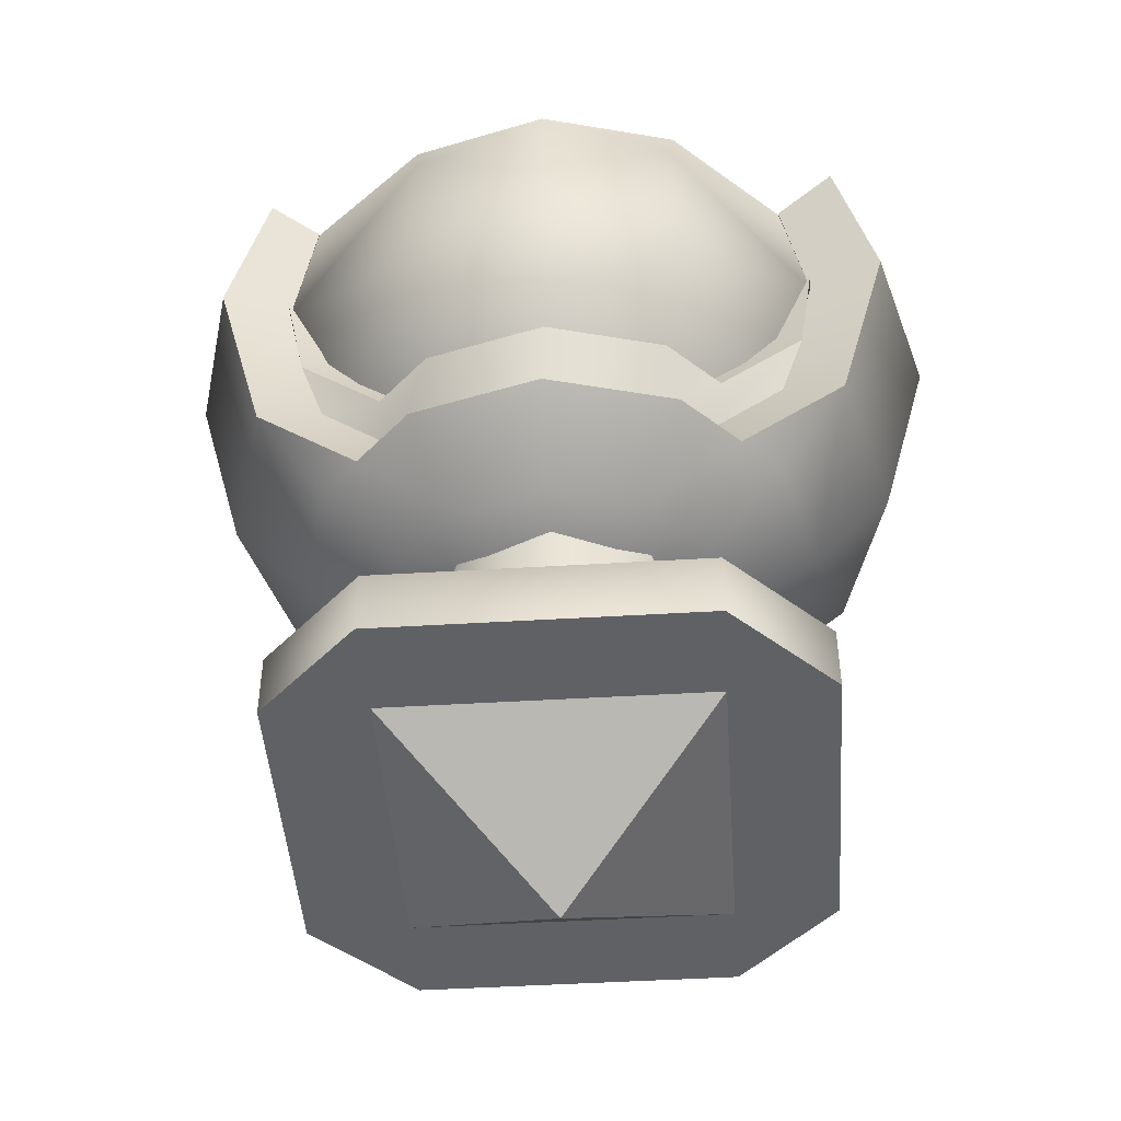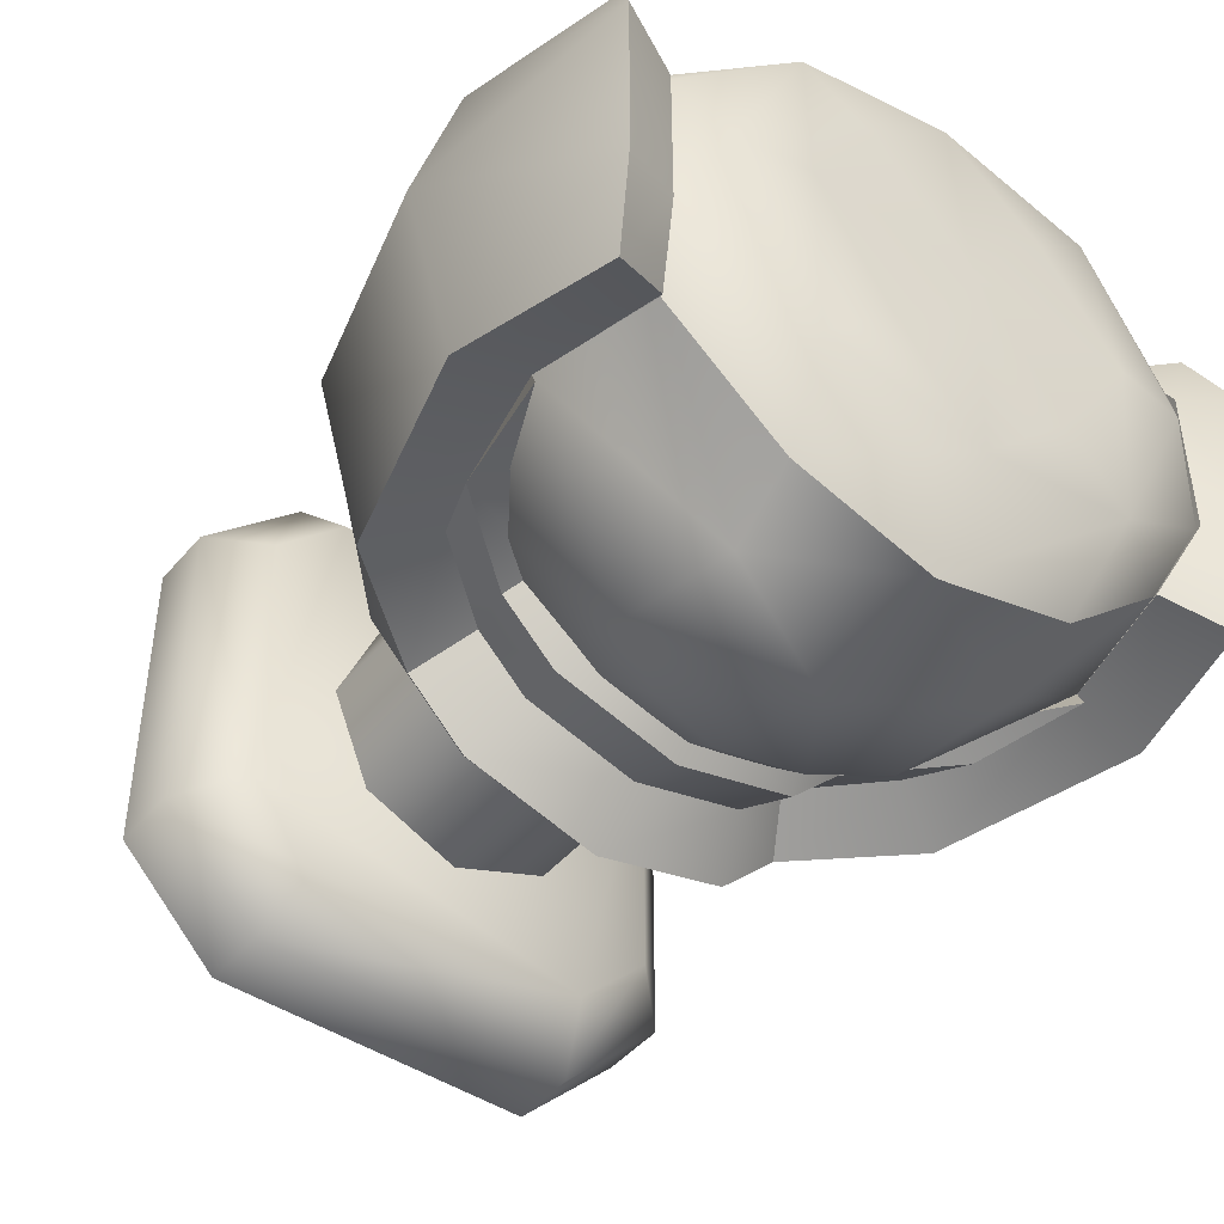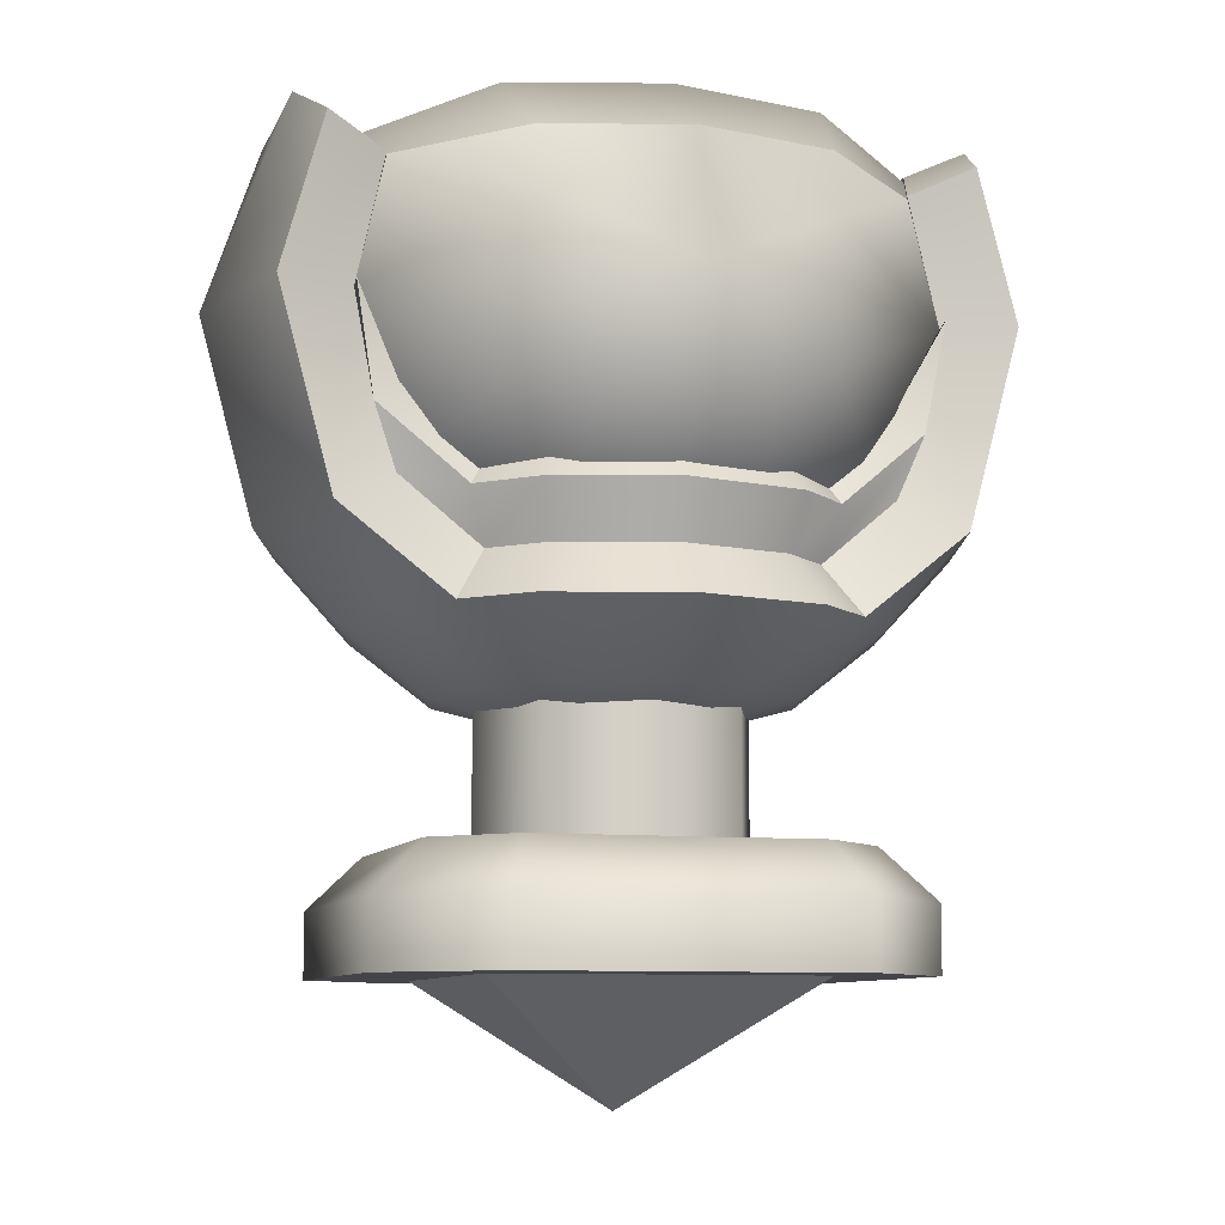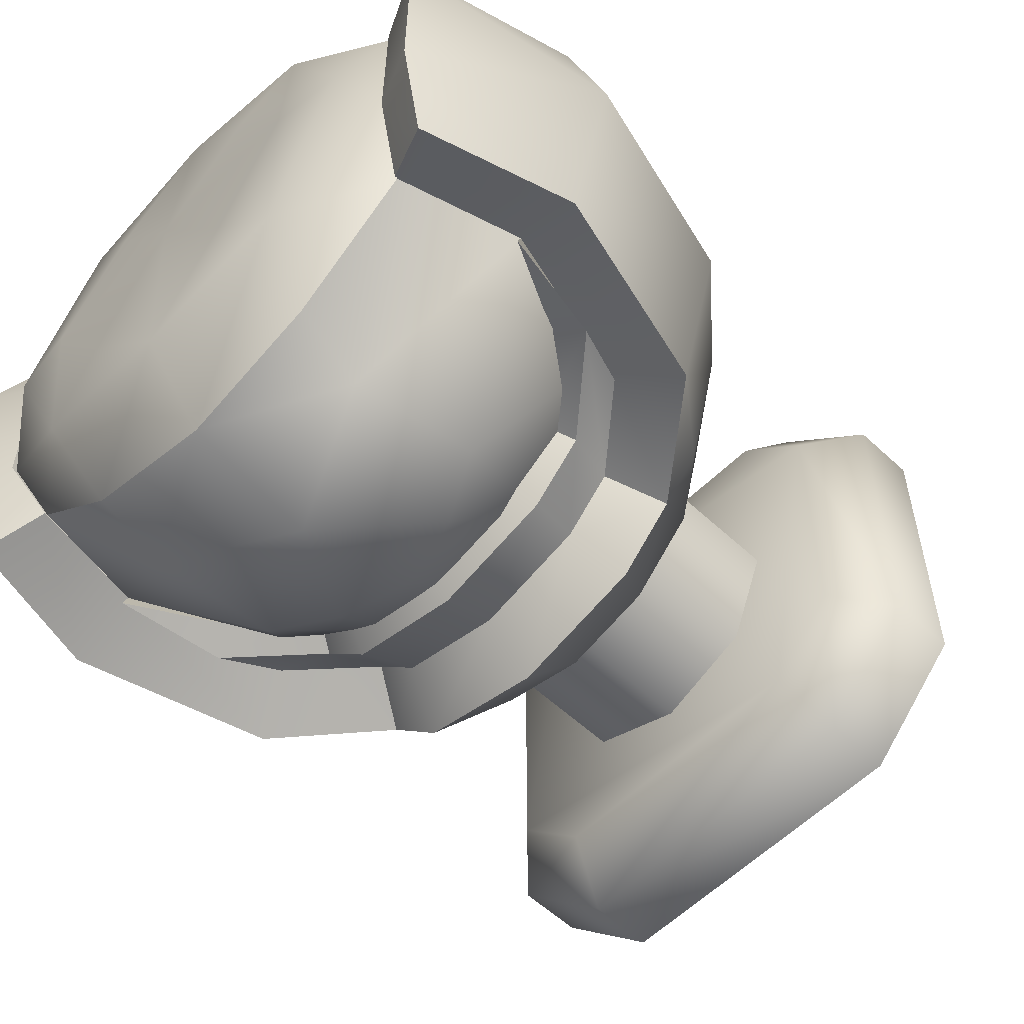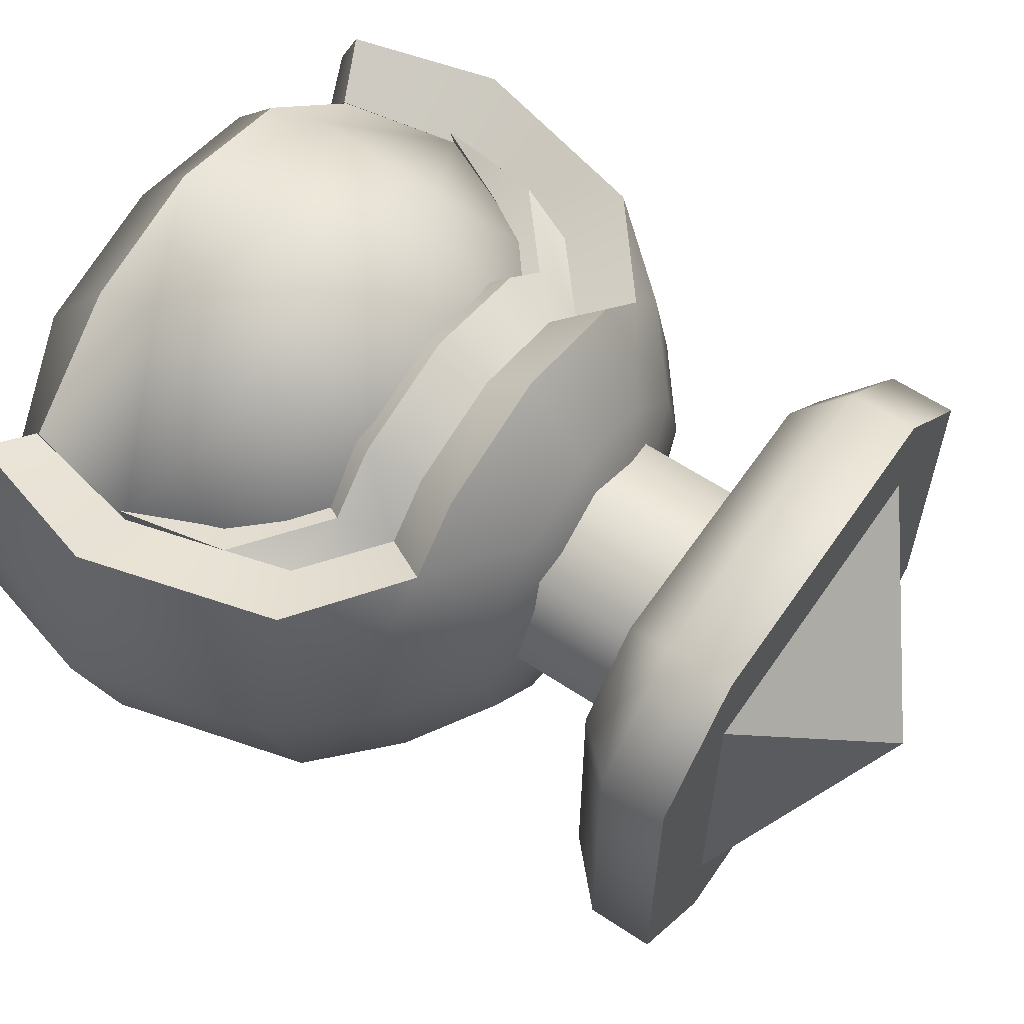
<metadata>
{"format":"obj","ext":"obj","renderer":"f3d","projection":"perspective","resolution":1024,"background":"white","views":[{"elev":-45.9,"azim":4.0,"up":"+Y"},{"elev":-45.6,"azim":142.6,"up":"+Z"},{"elev":-8.8,"azim":164.1,"up":"+Y"},{"elev":-56.7,"azim":-134.1,"up":"+Z"},{"elev":60.2,"azim":-55.7,"up":"+Z"}]}
</metadata>
<code>
o m_GSO_Exploder_A_111_Instance
v -0.132 -0.5 -0.132
v 0 -0.6 -0
v -0.132 -0.5 0.132
v 0.132 -0.5 -0.132
v 0.132 -0.5 0.132
v 0.0789 -0.4032 0.0789
v 0 -0.2864 0.1116
v 0 -0.4032 0.1116
v 0.0789 -0.2864 0.0789
v 0.1116 -0.4032 -0
v 0.1116 -0.2864 -0
v 0.0789 -0.4032 -0.0789
v 0.0789 -0.2864 -0.0789
v 0 -0.4032 -0.1116
v 0 -0.2864 -0.1116
v -0.0789 -0.2864 0.0789
v -0.0789 -0.4032 0.0789
v -0.1116 -0.2864 -0
v -0.1116 -0.4032 -0
v -0.0789 -0.2864 -0.0789
v -0.0789 -0.4032 -0.0789
v -0.2163 -0.4455 -0.1331
v -0.2163 -0.5 0.1331
v -0.2163 -0.4455 0.1331
v -0.2163 -0.5 -0.1331
v -0.174 -0.4032 0.1155
v -0.174 -0.4032 -0.1155
v -0.1155 -0.4032 -0.174
v 0.174 -0.4032 -0.1155
v 0.1155 -0.4032 -0.174
v 0.1155 -0.4032 0.174
v -0.1155 -0.4032 0.174
v 0.174 -0.4032 0.1155
v -0.1331 -0.4455 0.2163
v 0.1331 -0.4455 0.2163
v 0.1331 -0.5 0.2163
v -0.1331 -0.5 0.2163
v 0.1331 -0.4455 -0.2163
v -0.1331 -0.4455 -0.2163
v -0.1331 -0.5 -0.2163
v 0.1331 -0.5 -0.2163
v 0.2163 -0.4455 0.1331
v 0.2163 -0.4455 -0.1331
v 0.2163 -0.5 -0.1331
v 0.2163 -0.5 0.1331
v 0 -0.3277 -0
v -0.1479 -0.2881 -0
v -0.1281 -0.2881 -0.07395
v -0.07395 -0.2881 -0.1281
v 0 -0.2881 -0.1479
v 0.07395 -0.2881 -0.1281
v 0.1281 -0.2881 -0.07395
v 0.1479 -0.2881 -0
v 0.1281 -0.2881 0.07395
v 0.07395 -0.2881 0.1281
v 0 -0.2881 0.1479
v -0.07395 -0.2881 0.1281
v -0.1281 -0.2881 0.07395
v -0.2177 -0.234 -0
v -0.1885 -0.234 -0.1088
v -0.1566 -0.234 -0.1407
v -0.1088 -0.234 -0.1885
v 0 -0.234 -0.2177
v 0.1088 -0.234 -0.1885
v 0.1566 -0.234 -0.1407
v 0.1885 -0.234 -0.1088
v 0.2177 -0.234 -0
v 0.1885 -0.234 0.1088
v 0.1566 -0.234 0.1407
v 0.1088 -0.234 0.1885
v 0 -0.234 0.2177
v -0.1088 -0.234 0.1885
v -0.1566 -0.234 0.1407
v -0.1885 -0.234 0.1088
v 0.2455 -0.1637 0.1341
v 0.2835 -0.1637 -0
v 0.2894 -0 0.1341
v 0.3274 0 0
v 0.2713 0.156 0.07657
v 0.255 0.1245 0.1382
v 0.2713 0.156 -0.07657
v 0.2894 0 -0.1341
v 0.255 0.1245 -0.1382
v 0.2455 -0.1637 -0.1341
v -0.2455 -0.1637 0.1341
v -0.2894 -0 0.1341
v -0.2835 -0.1637 -0
v -0.3274 0 0
v -0.2894 0 -0.1341
v -0.2713 0.156 -0.07657
v -0.255 0.1245 -0.1382
v -0.2455 -0.1637 -0.1341
v -0.2713 0.156 0.07657
v -0.255 0.1245 0.1382
v -0.09071 -0.1918 -0.1571
v -0.1306 -0.1918 -0.1173
v 0 -0.1918 -0.1814
v 0.09071 -0.1918 -0.1571
v 0.1306 -0.1918 -0.1173
v 0.09071 -0.1918 0.1571
v 0.1306 -0.1918 0.1173
v 0 -0.1918 0.1814
v -0.09071 -0.1918 0.1571
v -0.1306 -0.1918 0.1173
v 0.2062 0.1035 0.1149
v 0.2282 0.000568 0.1086
v 0.1954 -0.1376 0.1108
v 0.2217 0.1349 0.06384
v 0.2217 0.1349 -0.06384
v 0.2062 0.1035 -0.1149
v 0.2282 0.000568 -0.1086
v 0.1954 -0.1376 -0.1108
v -0.2062 0.1035 -0.1149
v -0.2329 0 -0.1108
v -0.1954 -0.1376 -0.1108
v -0.2239 0.1357 -0.06447
v -0.2239 0.1357 0.06447
v -0.2131 0.1062 0.1187
v -0.2329 -0 0.1108
v -0.1954 -0.1376 0.1108
f 1 2 3
f 1 4 2
f 3 2 5
f 4 5 2
f 6 7 8
f 7 6 9
f 10 9 6
f 9 10 11
f 12 11 10
f 11 12 13
f 14 13 12
f 13 14 15
f 16 8 7
f 8 16 17
f 18 17 16
f 17 18 19
f 20 19 18
f 19 20 21
f 15 21 20
f 21 15 14
f 22 23 24
f 23 22 25
f 26 22 24
f 22 26 27
f 26 28 27
f 26 29 28
f 28 29 30
f 31 29 26
f 31 26 32
f 31 33 29
f 34 31 32
f 31 34 35
f 34 36 35
f 36 34 37
f 38 28 30
f 28 38 39
f 38 40 39
f 40 38 41
f 42 29 33
f 29 42 43
f 42 44 43
f 44 42 45
f 35 33 31
f 33 35 42
f 35 45 42
f 45 35 36
f 41 25 40
f 41 45 25
f 25 45 37
f 25 37 23
f 37 45 36
f 41 44 45
f 39 25 22
f 25 39 40
f 27 39 22
f 39 27 28
f 24 37 34
f 37 24 23
f 32 24 34
f 24 32 26
f 43 41 38
f 41 43 44
f 30 43 38
f 43 30 29
f 46 47 48
f 46 48 49
f 46 49 50
f 46 50 51
f 46 51 52
f 46 52 53
f 46 53 54
f 46 54 55
f 46 55 56
f 46 56 57
f 46 57 58
f 46 58 47
f 59 48 47
f 48 59 60
f 61 48 60
f 49 48 61
f 49 61 62
f 62 50 49
f 50 62 63
f 63 51 50
f 51 63 64
f 65 52 51
f 51 64 65
f 52 65 66
f 66 53 52
f 53 66 67
f 67 54 53
f 54 67 68
f 69 55 54
f 54 68 69
f 55 69 70
f 70 56 55
f 56 70 71
f 71 57 56
f 57 71 72
f 73 57 72
f 58 57 73
f 58 73 74
f 74 47 58
f 47 74 59
f 67 75 68
f 75 69 68
f 75 67 76
f 76 77 75
f 77 76 78
f 77 78 79
f 79 80 77
f 78 81 79
f 81 78 82
f 76 82 78
f 82 83 81
f 82 76 84
f 67 84 76
f 84 67 66
f 84 66 65
f 85 59 74
f 85 74 73
f 86 87 85
f 87 86 88
f 89 87 88
f 89 88 90
f 90 91 89
f 87 89 92
f 92 59 87
f 59 85 87
f 59 92 60
f 88 93 90
f 93 88 86
f 86 94 93
f 92 61 60
f 95 61 96
f 61 95 62
f 95 63 62
f 63 95 97
f 97 64 63
f 64 97 98
f 98 65 64
f 65 98 99
f 100 70 69
f 69 101 100
f 100 71 70
f 71 100 102
f 102 72 71
f 72 102 103
f 103 73 72
f 73 103 104
f 77 105 106
f 105 77 80
f 106 75 77
f 75 106 107
f 107 69 75
f 69 107 101
f 80 108 105
f 108 80 79
f 79 109 108
f 109 79 81
f 83 109 81
f 109 83 110
f 82 110 83
f 110 82 111
f 84 111 82
f 111 84 112
f 65 112 84
f 112 65 99
f 89 113 114
f 113 89 91
f 114 92 89
f 92 114 115
f 115 61 92
f 61 115 96
f 91 116 113
f 116 91 90
f 90 117 116
f 117 90 93
f 94 117 93
f 117 94 118
f 86 118 94
f 118 86 119
f 85 119 86
f 119 85 120
f 73 120 85
f 120 73 104
o m_GSO_Exploder_A_111_Instance.001_m_GSO_Exploder_A_111_Instance
v -0.2329 0 -0.1108
v -0.1763 -0.1218 -0.09996
v -0.1954 -0.1376 -0.1108
v -0.1164 -0.1684 -0.1046
v -0.1306 -0.1918 -0.1173
v -0.07981 -0.1659 -0.1382
v -0.09071 -0.1918 -0.1571
v 0 -0.1659 -0.1596
v 0 -0.1918 -0.1814
v 0.07981 -0.1659 -0.1382
v 0.09071 -0.1918 -0.1571
v 0.1164 -0.1684 -0.1046
v 0.1306 -0.1918 -0.1173
v 0.1763 -0.1218 -0.09996
v 0.1954 -0.1376 -0.1108
v 0.2282 0.000568 -0.1086
v -0.2329 -0 0.1108
v -0.1954 -0.1376 0.1108
v -0.1763 -0.1218 0.09996
v -0.1164 -0.1684 0.1046
v -0.1306 -0.1918 0.1173
v -0.09071 -0.1918 0.1571
v -0.07981 -0.1659 0.1382
v 0 -0.1918 0.1814
v 0 -0.1659 0.1596
v 0.09071 -0.1918 0.1571
v 0.07981 -0.1659 0.1382
v 0.1164 -0.1684 0.1046
v 0.1306 -0.1918 0.1173
v 0.1954 -0.1376 0.1108
v 0.1763 -0.1218 0.09996
v 0.2282 0.000568 0.1086
v -0.2337 0.004474 -0.1222
v -0.1938 -0.06949 -0.11
v -0.2149 -0.08687 -0.1219
v -0.128 -0.1208 -0.115
v -0.1436 -0.1465 -0.129
v -0.08776 -0.118 -0.1521
v -0.09975 -0.1465 -0.1728
v 2.9e-05 -0.118 -0.1756
v 2.9e-05 -0.1465 -0.1996
v 0.08782 -0.118 -0.1521
v 0.09981 -0.1465 -0.1728
v 0.1281 -0.1208 -0.115
v 0.1436 -0.1465 -0.129
v 0.1939 -0.06949 -0.11
v 0.215 -0.08687 -0.1219
v 0.2286 0.005044 -0.1198
v -0.2337 0.004474 0.1222
v -0.2149 -0.08687 0.1219
v -0.1938 -0.06949 0.11
v -0.128 -0.1208 0.115
v -0.1436 -0.1465 0.129
v -0.09975 -0.1465 0.1728
v -0.08776 -0.118 0.1521
v 2.9e-05 -0.1465 0.1996
v 2.9e-05 -0.118 0.1756
v 0.09981 -0.1465 0.1728
v 0.08782 -0.118 0.1521
v 0.1281 -0.1208 0.115
v 0.1436 -0.1465 0.129
v 0.215 -0.08687 0.1219
v 0.1939 -0.06949 0.11
v 0.2286 0.005044 0.1198
f 121 123 122
f 124 122 123 125
f 124 125 127 126
f 128 126 127 129
f 130 128 129 131
f 132 130 131 133
f 132 133 135 134
f 136 134 135
f 137 139 138
f 140 141 138 139
f 140 143 142 141
f 143 145 144 142
f 145 147 146 144
f 148 149 146 147
f 148 151 150 149
f 152 150 151
f 153 154 155
f 156 157 155 154
f 156 158 159 157
f 160 161 159 158
f 162 163 161 160
f 164 165 163 162
f 164 166 167 165
f 168 167 166
f 169 170 171
f 172 171 170 173
f 172 173 174 175
f 175 174 176 177
f 177 176 178 179
f 180 179 178 181
f 180 181 182 183
f 184 183 182
f 127 125 157 159
f 147 145 177 179
f 136 135 167 168
f 126 128 160 158
f 144 146 178 176
f 139 137 169 171
f 137 138 170 169
f 129 127 159 161
f 128 130 162 160
f 148 147 179 180
f 146 149 181 178
f 123 121 153 155
f 140 139 171 172
f 131 129 161 163
f 151 148 180 183
f 121 122 154 153
f 138 141 173 170
f 130 132 164 162
f 149 150 182 181
f 143 140 172 175
f 122 124 156 154
f 141 142 174 173
f 133 131 163 165
f 150 152 184 182
f 132 134 166 164
f 152 151 183 184
f 125 123 155 157
f 145 143 175 177
f 124 126 158 156
f 142 144 176 174
f 135 133 165 167
f 134 136 168 166
o m_GSO_Exploder_A_111_Instance.002_m_GSO_Exploder_A_111_Instance
v 0 -0.1659 -0.1596
v -0.06171 -0.09056 -0.2143
v 0 -0.1085 -0.2121
v 0.06171 -0.09056 -0.2143
v -0.07981 -0.1659 -0.1382
v 0.07981 -0.1659 -0.1382
v 0.115 -0.0629 -0.2063
v 0.1763 -0.1218 -0.09996
v 0.1164 -0.1684 -0.1046
v 0.2282 0.000568 -0.1086
v 0.1092 0.04699 -0.2295
v -0.115 -0.0629 -0.2063
v -0.1763 -0.1218 -0.09996
v -0.1164 -0.1684 -0.1046
v -0.2329 0 -0.1108
v -0.1092 0.04699 -0.2295
v 0 -0.1659 0.1596
v 0.06171 -0.09056 0.2143
v 0 -0.1085 0.2121
v -0.06171 -0.09056 0.2143
v 0.07981 -0.1659 0.1382
v -0.07981 -0.1659 0.1382
v -0.115 -0.0629 0.2063
v -0.1763 -0.1218 0.09996
v -0.1164 -0.1684 0.1046
v -0.2329 -0 0.1108
v -0.1092 0.04699 0.2295
v 0.115 -0.0629 0.2063
v 0.1763 -0.1218 0.09996
v 0.1164 -0.1684 0.1046
v 0.2282 0.000568 0.1086
v 0.1092 0.04699 0.2295
v -0.1914 0.1594 0
v -0.2239 0.1314 -0.06447
v -0.2239 0.1314 0.06447
v -0.1259 0.1556 -0.1402
v -0.1259 0.1556 0.1402
v -0.2131 0.1045 0.1187
v -0.1139 0.1055 0.2008
v -0.2062 0.1012 -0.1149
v -0.1139 0.1055 -0.2008
v 0.1914 0.1594 0
v 0.2217 0.1302 0.06384
v 0.2217 0.1302 -0.06384
v 0.1259 0.1556 0.1402
v 0.1259 0.1556 -0.1402
v 0.2062 0.1012 -0.1149
v 0.1139 0.1055 -0.2008
v 0.2062 0.1012 0.1149
v 0.1139 0.1055 0.2008
v 0 -0.001412 0.2525
v 0 0.1046 0.2317
v 0 0.1583 0.1652
v 0 -0.001412 -0.2525
v 0 0.1046 -0.2317
v 0 0.1583 -0.1652
v 0 0.1674 0
v -0.07334 0.1632 -0.0913
v 0.1336 0.1659 0
v 0.07334 0.1632 -0.0913
v 0.07334 0.1632 0.0913
v -0.07334 0.1632 0.0913
v -0.1336 0.1659 0
f 185 186 187 188
f 186 185 189
f 188 190 185
f 190 188 191
f 190 191 192
f 192 193 190
f 194 192 191
f 191 195 194
f 189 196 186
f 189 197 196
f 197 189 198
f 199 196 197
f 196 199 200
f 201 202 203 204
f 202 201 205
f 204 206 201
f 206 204 207
f 206 207 208
f 208 209 206
f 210 208 207
f 207 211 210
f 205 212 202
f 205 213 212
f 213 205 214
f 215 212 213
f 212 215 216
f 217 218 219
f 218 217 220
f 219 221 217
f 221 219 222
f 221 222 223
f 211 223 222
f 222 210 211
f 220 224 218
f 220 225 224
f 200 224 225
f 224 200 199
f 226 227 228
f 227 226 229
f 228 230 226
f 230 228 231
f 230 231 232
f 195 232 231
f 231 194 195
f 229 233 227
f 229 234 233
f 216 233 234
f 233 216 215
f 212 216 202
f 207 204 211
f 203 202 235
f 235 216 236
f 237 236 234 229
f 196 200 186
f 191 188 195
f 187 186 238
f 238 239 195
f 240 230 232 239
f 241 240 242
f 243 244 241
f 220 240 239 225
f 200 239 238
f 188 187 238
f 221 223 236 237
f 211 235 236
f 204 203 235
f 229 243 245
f 237 241 246
f 247 221 246
f 220 217 247
f 221 247 217
f 247 242 220
f 229 226 243
f 230 243 226
f 240 244 230
f 237 245 241
f 236 223 211
f 239 200 225
f 236 216 234
f 235 211 204
f 238 186 200
f 238 195 188
f 195 239 232
f 235 202 216
f 220 242 240
f 246 221 237
f 241 245 243
f 242 247 241
f 241 244 240
f 245 237 229
f 246 241 247
f 230 244 243

</code>
